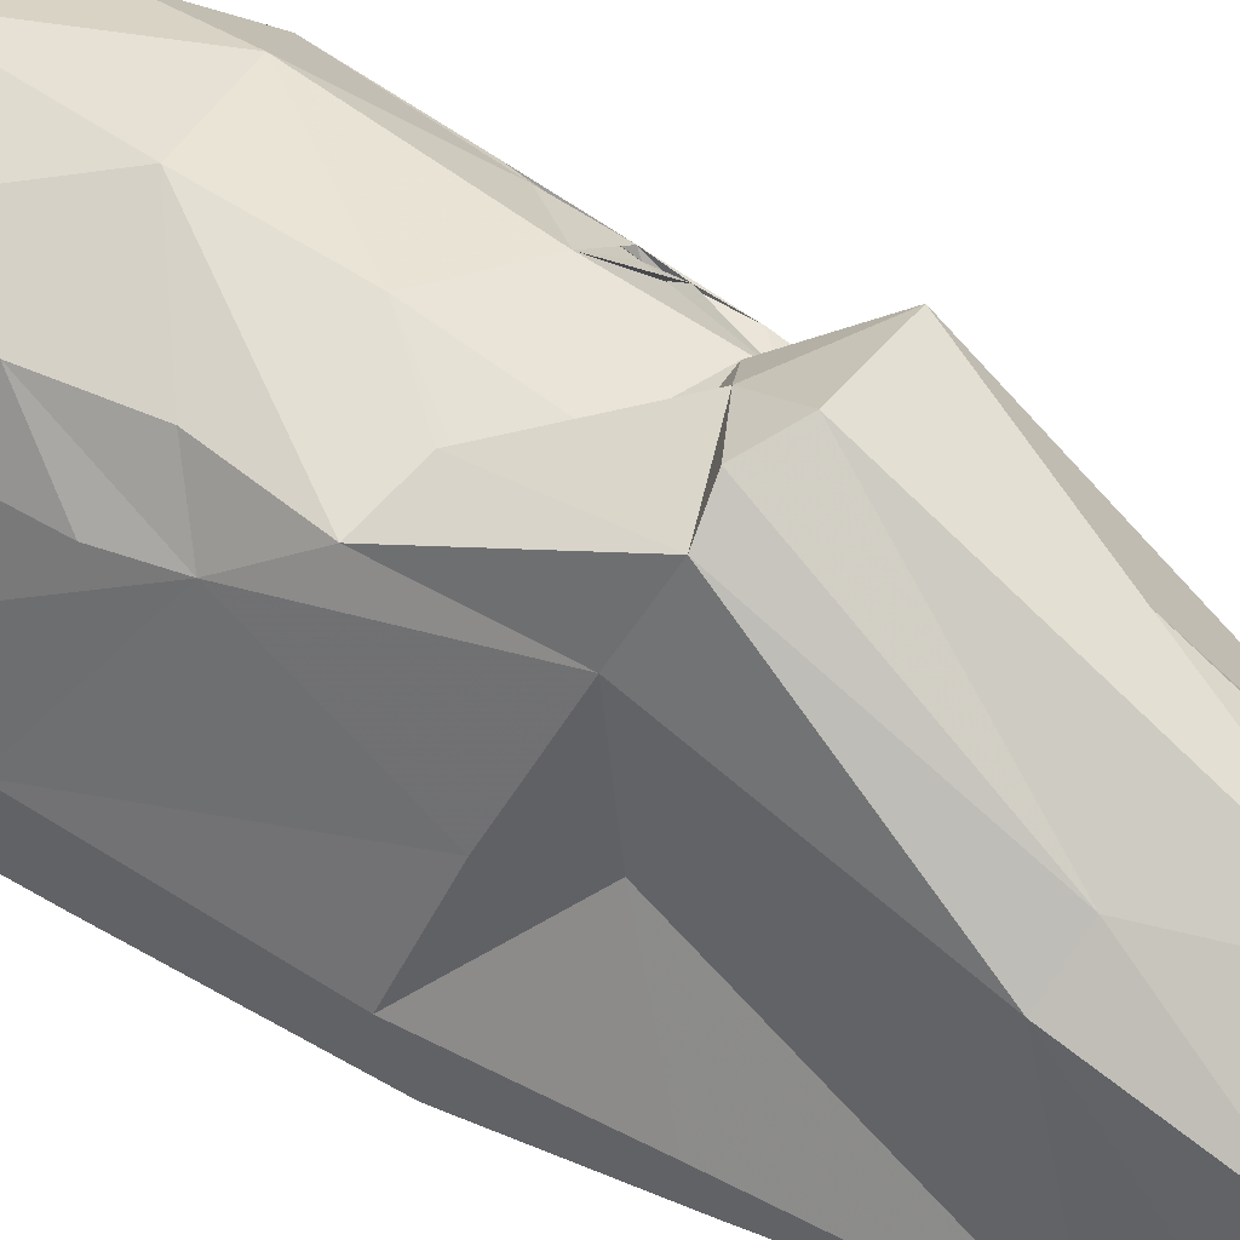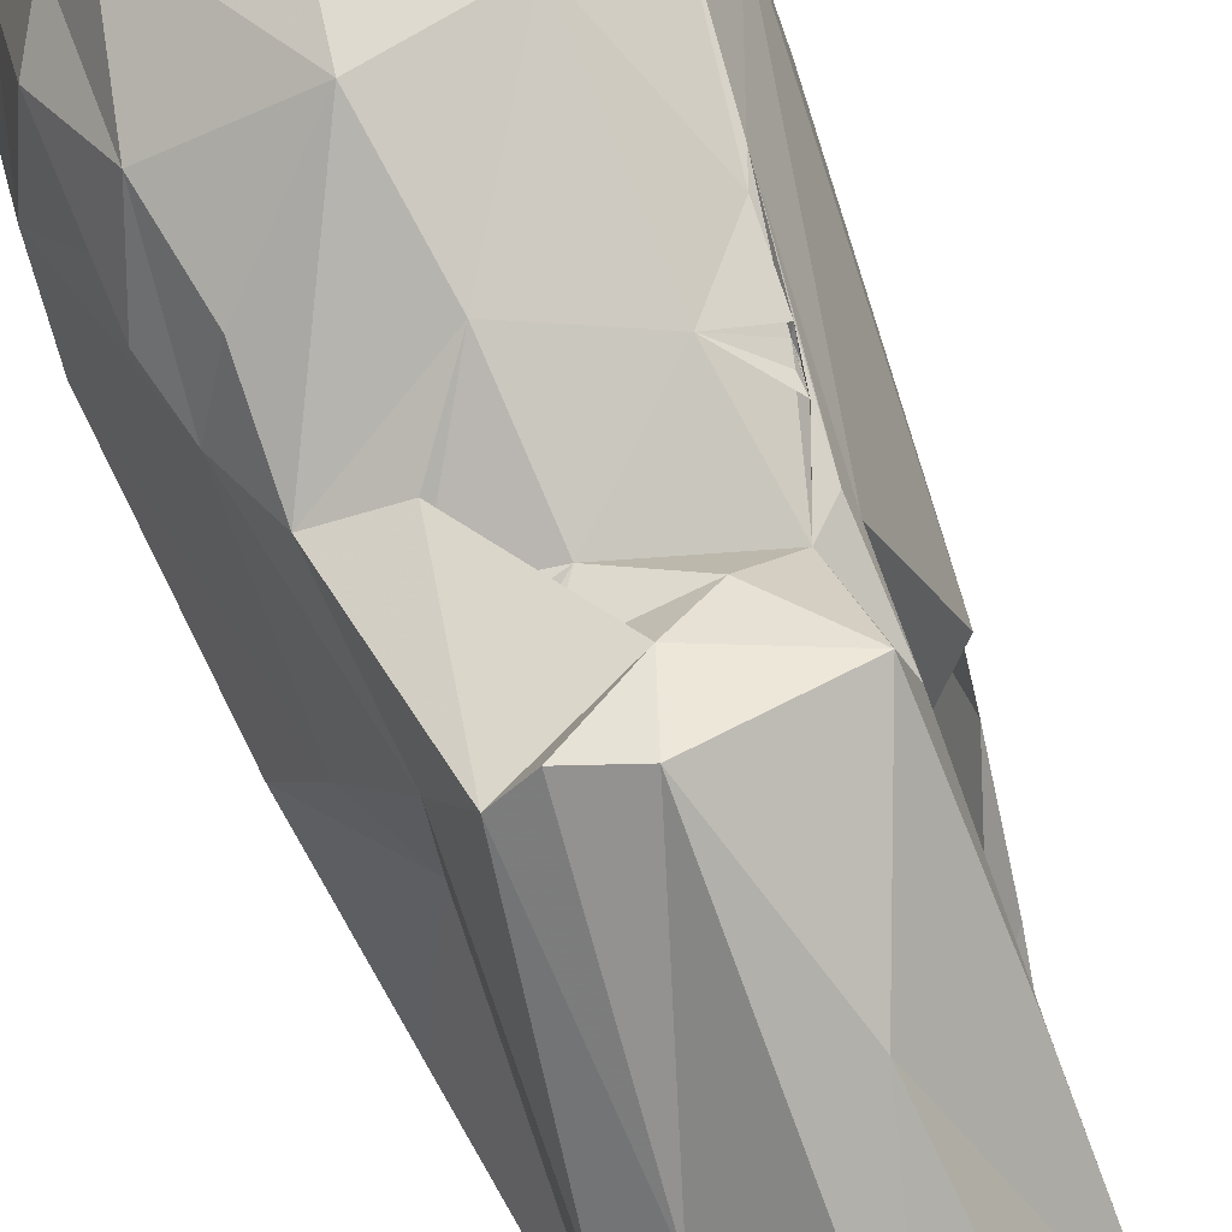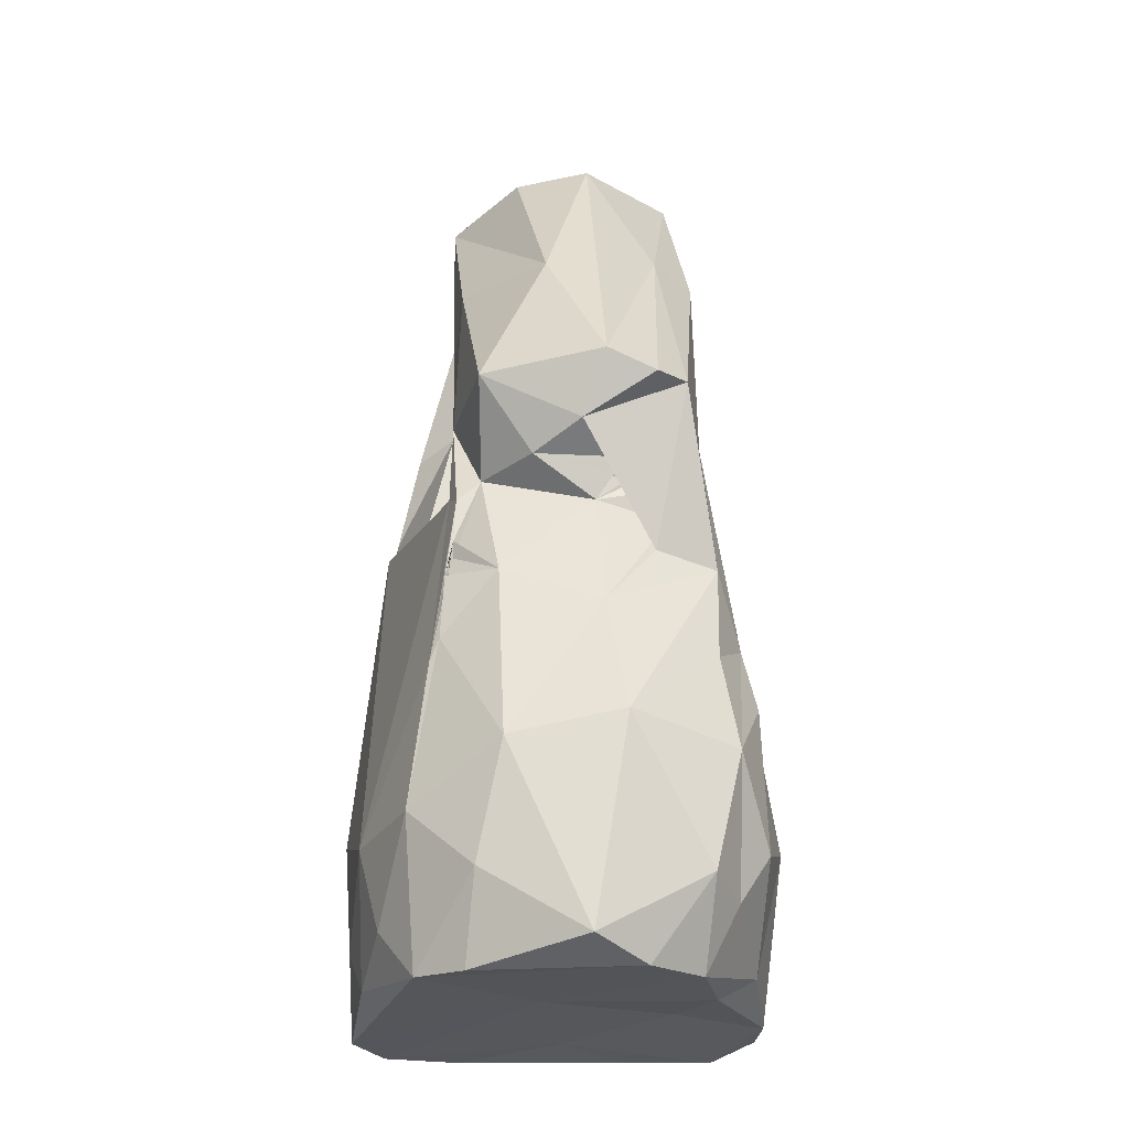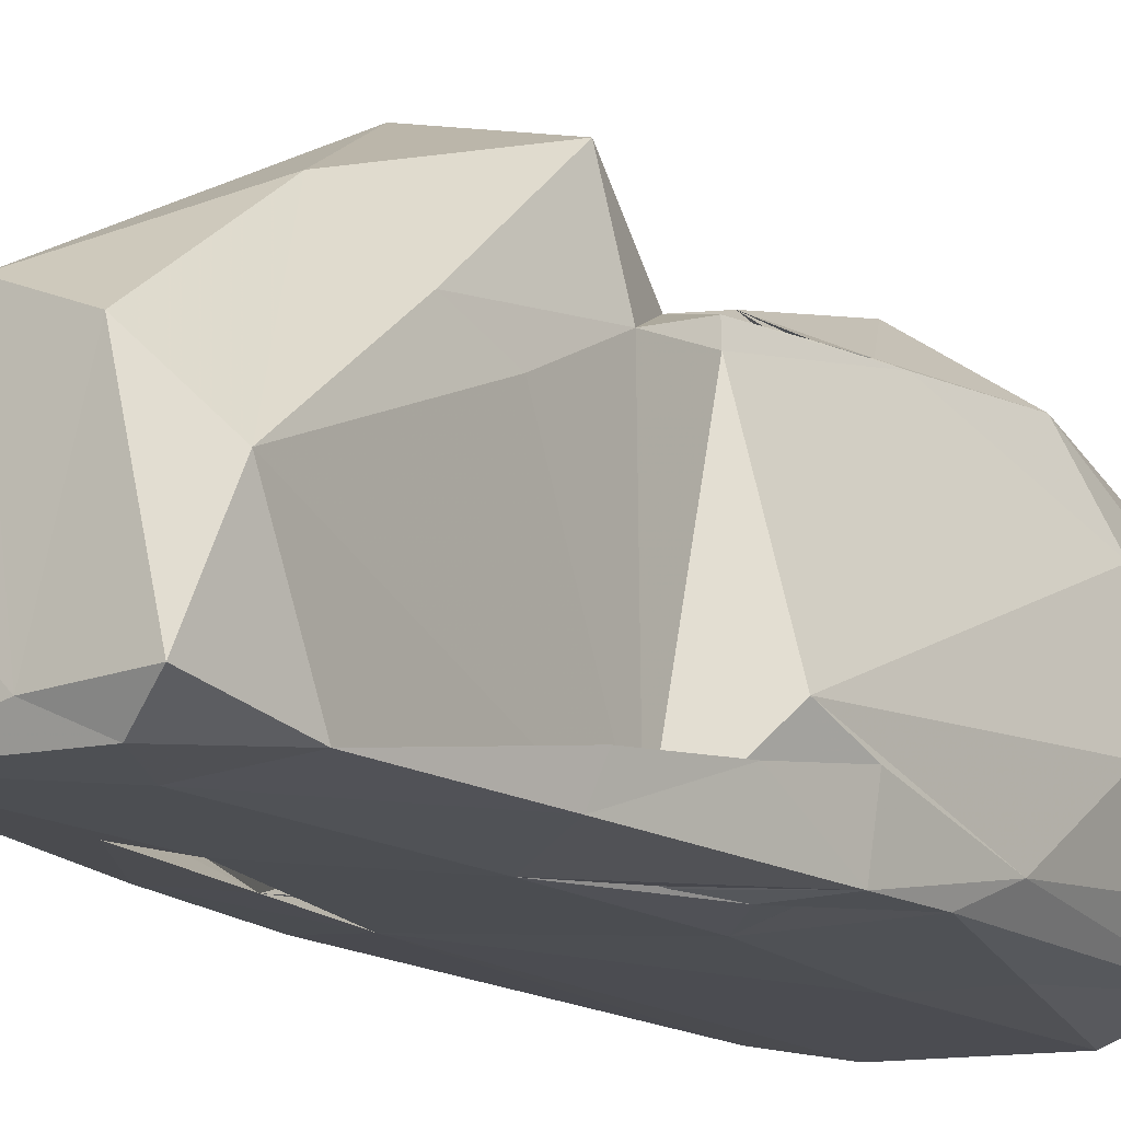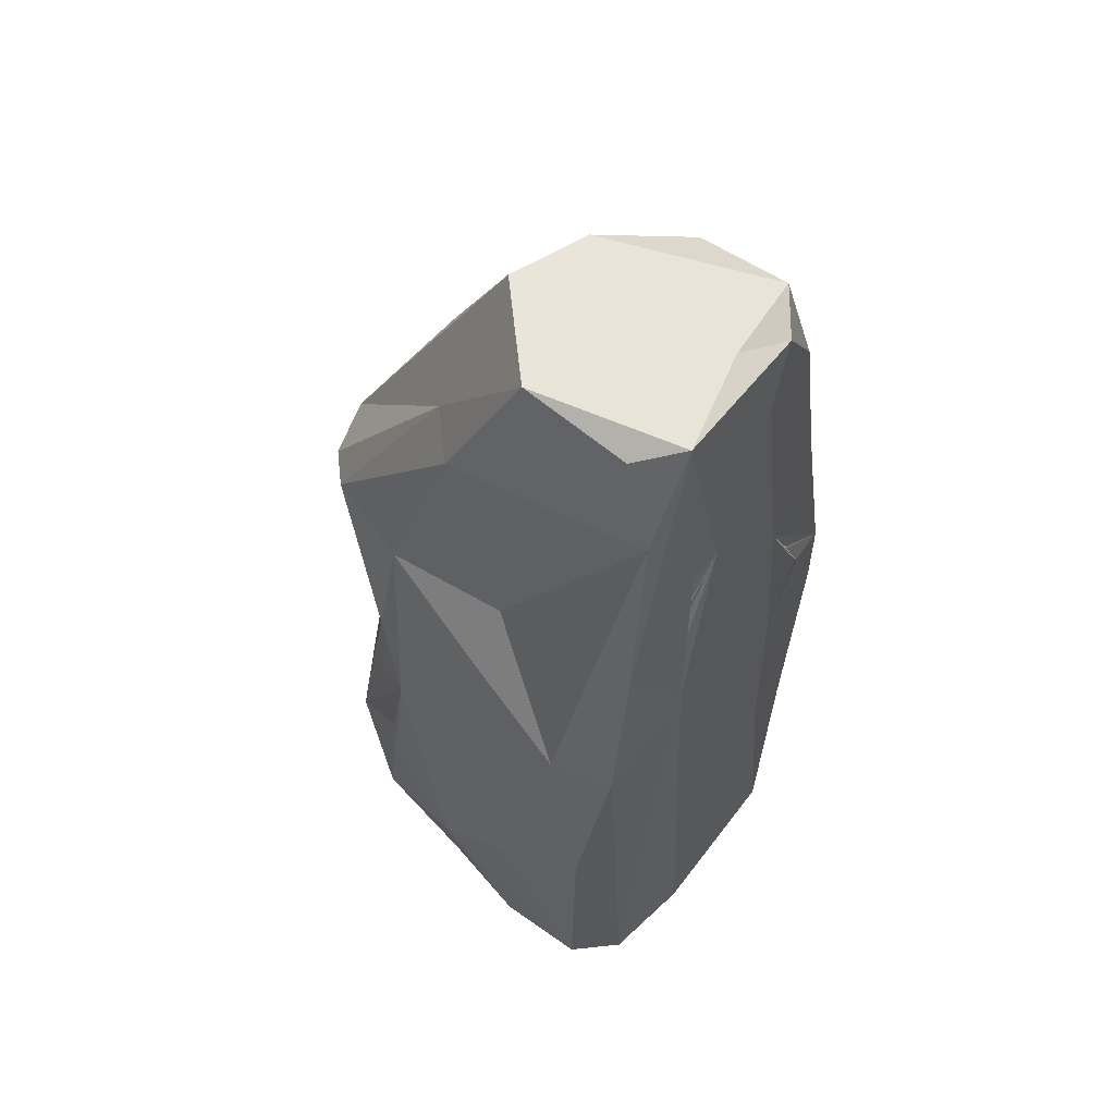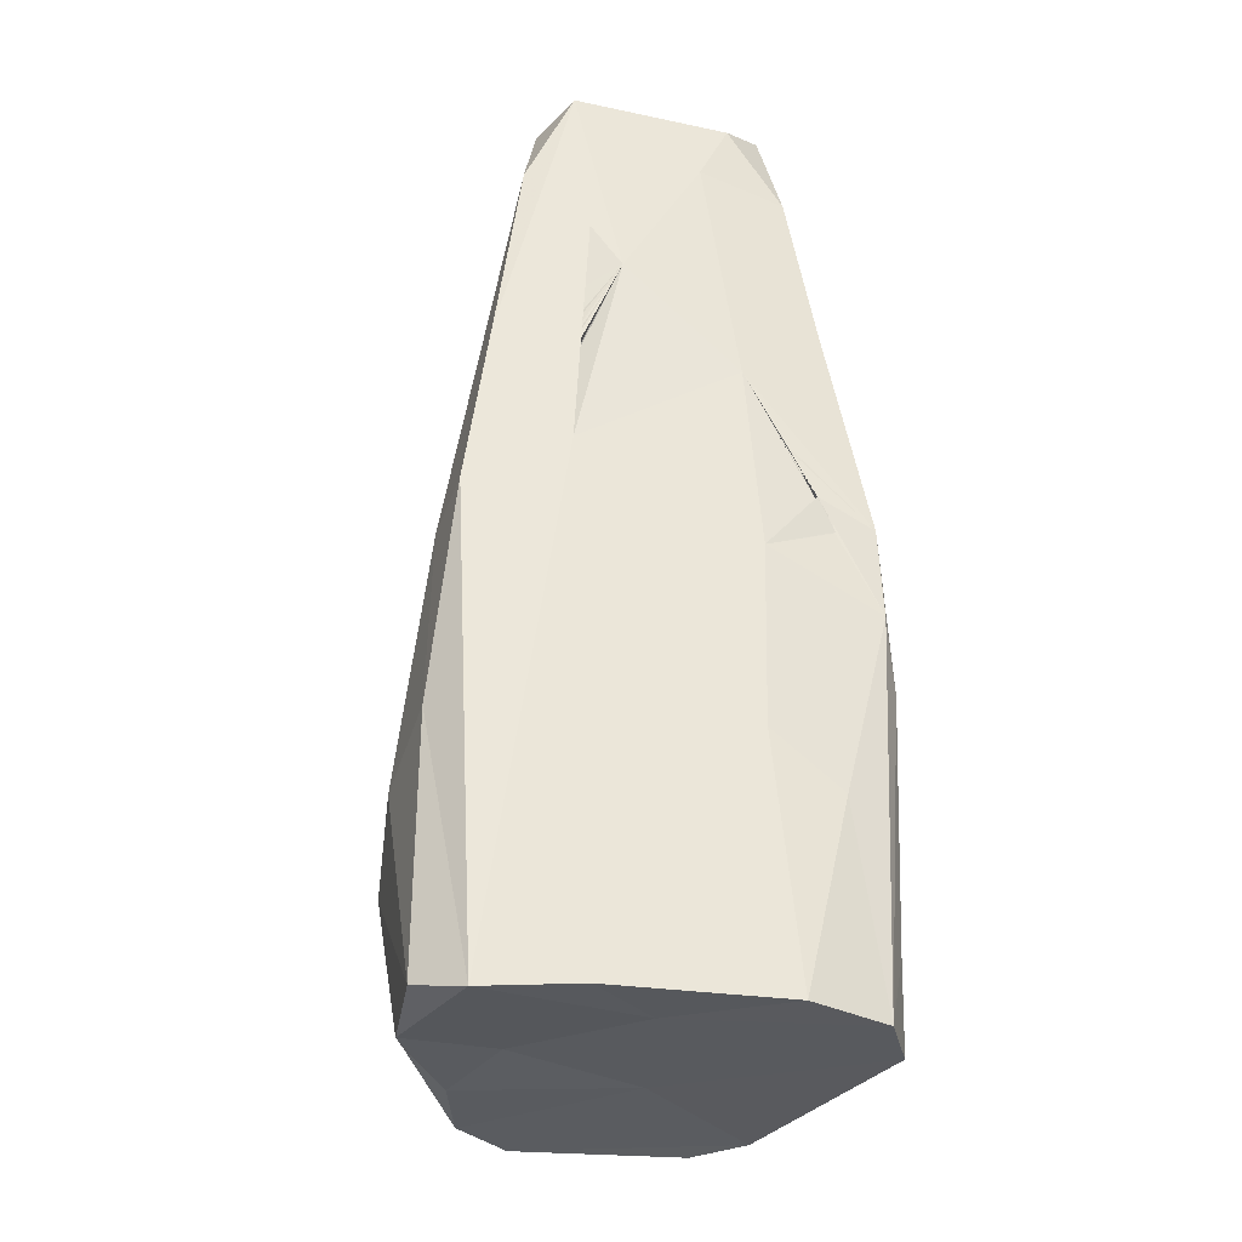
<metadata>
{"format":"obj","ext":"obj","renderer":"f3d","projection":"perspective","resolution":1024,"background":"white","views":[{"elev":43.6,"azim":124.4,"up":"+Z"},{"elev":74.4,"azim":158.4,"up":"+Z"},{"elev":-24.5,"azim":-2.9,"up":"+Y"},{"elev":-15.4,"azim":-147.0,"up":"+Z"},{"elev":58.5,"azim":125.0,"up":"+Y"},{"elev":-32.5,"azim":167.7,"up":"+Y"}]}
</metadata>
<code>
v -1.847 -4.96 -1.902
v -2.176 -4.948 -1.206
v -2.122 -4.118 -1.449
v -1.515 -2.938 -2.084
v -2.196 -4.211 -0.3989
v -2.038 -4.702 0.09517
v -0.2484 -4.811 0.2486
v -1.501 -4.848 1.365
v -2.093 -3.396 0.6226
v -2.296 -2.972 -0.7689
v -1.03 -4.936 -2.211
v 0.04453 -4.873 -1.444
v -0.8004 -2.396 -2.155
v 0.735 -4.927 -2.155
v -2.158 -1.659 -1.695
v -2.009 -1.002 -1.982
v -0.8614 -0.4464 -2.092
v -1.967 -0.07505 -1.996
v -2.058 -0.104 -1.294
v -1.984 -0.641 -1.824
v -2.002 -0.6997 -1.864
v -1.959 -0.6723 -1.901
v -1.971 -0.6934 -1.908
v -1.981 -0.6332 -1.882
v -1.772 -0.2019 -1.918
v -2.003 -0.6173 -1.805
v -1.867 0.08413 -1.899
v -1.962 -0.5617 -1.808
v -1.991 -0.4543 -1.746
v -2.005 -0.5074 -1.714
v -2.004 -0.5088 -1.733
v -2.001 -0.4137 -1.681
v -1.978 -0.4726 -1.721
v -1.977 -0.403 -1.679
v -1.397 0.1877 -2.057
v -1.884 0.93 -1.44
v -1.97 0.5332 -1.015
v 0.9172 0.5331 -2.044
v -1.545 0.04244 -1.996
v -1.424 0.1381 -1.999
v -1.566 -0.1493 -1.992
v -1.582 -0.1518 -1.989
v -1.867 -4.305 0.928
v -1.615 -3.308 1.672
v 0.6898 -4.856 1.987
v -1.015 -4.871 1.764
v -0.9449 -3.97 2.137
v 0.1503 -4.649 2.376
v -0.6975 -2.745 2.326
v 0.4958 -2.496 2.445
v -1.434 -1.742 1.563
v -1.335 -1.474 1.585
v -0.7557 -0.8002 1.815
v 0.3034 -1.204 2.06
v -1.276 0.2588 1.162
v -1.299 -0.7623 1.51
v -1.29 -0.896 1.47
v -1.295 -0.9699 1.493
v -1.262 -0.7036 1.446
v -1.198 0.1349 1.431
v -1.271 -0.4503 1.392
v -1.254 -0.4773 1.393
v -1.222 -0.3532 1.482
v -0.9455 0.3651 1.416
v 0.2392 0.06656 1.665
v -1.246 1.098 -1.941
v -1.664 2.077 -1.545
v -0.7155 1.554 -2.05
v -1.118 0.8173 -2.012
v -1.116 0.7429 -2.03
v -1.106 0.8007 -2.019
v -1.272 2.608 -1.912
v -1.559 2.173 -1.915
v 0.4447 2.723 -2.016
v -1.252 1.157 1.049
v -1.264 2.281 0.4734
v -1.262 3.943 -1.864
v -0.367 4.136 -1.978
v -1.305 4.666 -0.5555
v -1.187 2.998 0.7465
v -0.6786 4.791 -1.929
v -1.078 4.982 -1.631
v -0.1561 4.972 -1.67
v -0.286 2.945 1.608
v -0.5757 4.898 0.1966
v 0.229 4.89 0.5371
v -0.9952 1.197 2.219
v -0.428 0.4677 1.897
v 0.07143 0.736 2.21
v 0.5457 0.5105 1.777
v 0.3027 1.379 2.531
v 1.685 -4.957 -1.961
v 2.121 -4.813 -1.545
v 1.13 -4.793 -0.3284
v 2.083 -4.872 -0.5802
v 1.483 -4.851 0.581
v 2.123 -2.22 -1.586
v 1.902 -4.588 0.3545
v 2.222 -3.264 0.1916
v 1.959 -3.578 1.248
v 1.927 0.02869 -1.887
v 1.722 0.2642 -0.000677
v 2.274 -2.615 -0.6227
v 2.04 -0.1629 -1.193
v 1.252 -4.846 1.512
v 1.614 -4.126 1.495
v 1.325 -3.97 2.066
v 1.632 -2.684 1.835
v 1.88 -2.518 1.156
v 1.453 -1.688 1.749
v 1.765 -2.31 1.32
v 1.74 -2.175 1.308
v 1.74 -1.972 1.275
v 1.914 -2.021 1.133
v 1.757 -1.373 1.098
v 1.493 -0.6463 1.516
v 0.8417 -0.5202 1.729
v 0.9992 -0.1072 1.514
v 0.9889 0.1642 1.504
v 1.364 0.8279 1.321
v 1.772 -2.2 1.303
v 1.764 -2.212 1.324
v 1.761 -2.186 1.313
v 0.9345 1.121 -1.954
v 0.9126 1.301 -1.947
v 0.9564 1.379 -1.908
v 1.687 1.818 -1.882
v 0.8494 1.731 -2.008
v 0.955 1.192 -1.94
v 0.9905 1.278 -1.902
v 1.035 1.346 -1.878
v 1.066 1.383 -1.858
v 1.113 1.49 -1.807
v 0.9439 1.343 -1.947
v 0.9501 1.44 -1.928
v 0.959 1.457 -1.896
v 1.043 1.497 -1.839
v 1.015 1.512 -1.882
v 1.051 1.49 -1.865
v 1.075 1.545 -1.838
v 1.161 1.647 -1.764
v 1.081 1.707 -1.823
v 1.029 2.325 -1.813
v 1.074 1.676 -1.812
v 1.063 1.73 -1.801
v 1.198 1.612 -1.744
v 1.765 1.614 -1.456
v 1.345 0.9722 -0.05915
v 0.7629 3.204 -1.966
v 0.9267 4.943 -1.9
v 1.416 3.883 -1.819
v 1.421 3.341 0.456
v 1.246 4.748 -1.452
v 1.209 4.932 -0.3143
v 0.9724 3.444 0.8519
v 0.5141 0.2462 1.607
v 0.7383 0.3756 1.523
v 0.4191 0.3397 1.67
v 0.4311 0.3772 1.666
v 0.8412 0.2061 1.604
v 0.7576 0.4634 1.629
v 0.8856 0.1148 1.593
v 0.9806 0.1814 1.479
v 1.003 0.3772 1.464
v 0.9089 0.1578 1.568
v 1.163 1.203 2.15
v 0.826 1.166 2.454
v -1.982 -0.6985 -1.854
v -1.995 -0.5188 -1.756
v -1.253 -0.5163 1.419
v -1.245 -0.3847 1.395
v 1.03 1.435 -1.868
v 0.4328 0.381 1.667
v 0.9746 0.3919 1.47
f 3 1 2
f 2 5 3
f 2 6 5
f 2 7 8
f 5 10 3
f 6 9 5
f 5 9 10
f 1 4 11
f 4 13 11
f 1 11 12
f 11 13 14
f 2 1 7
f 1 12 7
f 1 3 15
f 16 1 15
f 1 16 4
f 3 10 15
f 16 15 18
f 15 19 18
f 20 22 21
f 23 24 22
f 23 25 24
f 23 21 25
f 23 20 168
f 22 20 23
f 24 26 22
f 24 168 20
f 24 20 26
f 24 25 27
f 21 27 26
f 22 26 27
f 27 28 22
f 27 20 28
f 20 29 26
f 20 27 29
f 26 30 28
f 21 28 20
f 21 26 28
f 26 31 30
f 31 29 25
f 31 25 30
f 25 32 30
f 29 169 26
f 31 26 169
f 28 30 169
f 29 28 169
f 29 33 28
f 31 169 33
f 33 169 30
f 32 33 34
f 25 33 32
f 21 22 25
f 22 28 25
f 28 33 25
f 18 35 16
f 25 29 34
f 30 32 19
f 30 34 33
f 30 19 34
f 29 19 32
f 29 27 19
f 34 19 25
f 9 37 10
f 15 10 37
f 15 37 19
f 4 16 17
f 4 17 13
f 16 35 39
f 35 40 42
f 40 39 42
f 39 40 41
f 16 42 17
f 39 17 42
f 35 17 39
f 35 41 17
f 42 16 41
f 16 39 41
f 41 40 17
f 13 17 38
f 2 8 6
f 6 8 43
f 6 43 9
f 8 45 46
f 43 8 44
f 8 47 44
f 7 45 8
f 8 46 47
f 46 48 47
f 47 48 49
f 49 48 50
f 9 43 44
f 44 52 51
f 9 44 51
f 44 47 49
f 52 44 49
f 52 49 53
f 49 50 54
f 49 54 53
f 9 51 55
f 52 58 51
f 52 57 58
f 52 56 57
f 56 52 53
f 53 51 58
f 53 59 57
f 57 59 58
f 58 59 56
f 57 51 53
f 56 51 57
f 55 51 60
f 59 61 56
f 170 53 63
f 170 63 56
f 170 56 61
f 51 56 60
f 61 63 53
f 59 53 170
f 62 59 170
f 59 62 63
f 64 59 63
f 59 64 60
f 59 60 61
f 171 60 63
f 61 60 171
f 63 62 171
f 171 62 64
f 62 53 64
f 56 63 60
f 18 19 36
f 25 19 37
f 36 19 27
f 27 25 66
f 25 37 66
f 17 40 68
f 40 35 69
f 35 18 70
f 35 70 71
f 35 68 69
f 68 70 69
f 70 18 69
f 69 18 71
f 40 70 68
f 18 68 71
f 40 71 70
f 40 69 71
f 27 72 36
f 27 66 72
f 73 18 36
f 73 36 67
f 36 72 67
f 18 73 68
f 38 17 68
f 66 37 55
f 55 75 66
f 72 66 77
f 73 67 77
f 67 72 77
f 77 78 73
f 73 78 68
f 78 74 68
f 66 76 79
f 77 81 78
f 77 82 81
f 81 82 83
f 77 66 79
f 76 80 79
f 79 80 84
f 82 77 79
f 82 85 83
f 79 84 85
f 79 85 82
f 83 85 86
f 37 9 55
f 55 60 75
f 64 75 60
f 66 75 76
f 64 87 75
f 75 87 80
f 53 65 64
f 64 65 88
f 88 65 90
f 90 89 88
f 64 88 87
f 88 89 87
f 87 89 91
f 76 75 80
f 80 87 84
f 87 91 84
f 11 14 12
f 12 14 92
f 12 94 7
f 12 92 94
f 92 95 94
f 94 95 96
f 92 97 93
f 93 95 92
f 95 98 96
f 95 99 98
f 93 99 95
f 13 38 14
f 14 38 92
f 92 38 101
f 92 101 97
f 93 97 103
f 93 103 99
f 97 104 103
f 101 104 97
f 103 104 102
f 96 105 7
f 7 105 45
f 94 96 7
f 105 96 98
f 105 98 106
f 45 48 46
f 105 107 45
f 48 45 107
f 48 107 50
f 106 107 105
f 106 108 107
f 98 99 100
f 98 100 106
f 100 108 106
f 109 112 111
f 100 114 108
f 112 113 111
f 50 116 54
f 116 50 110
f 107 108 50
f 110 50 108
f 54 116 117
f 53 54 65
f 117 118 54
f 54 118 65
f 108 115 110
f 115 116 110
f 102 120 115
f 118 117 119
f 115 120 116
f 99 109 100
f 103 115 99
f 115 109 99
f 109 114 100
f 121 109 115
f 122 109 121
f 121 112 123
f 115 112 121
f 122 123 112
f 122 112 109
f 112 115 113
f 122 111 123
f 111 114 109
f 111 122 121
f 111 121 114
f 111 113 123
f 123 113 121
f 121 113 114
f 108 114 115
f 113 115 114
f 102 115 103
f 38 68 74
f 38 125 124
f 38 74 126
f 101 38 127
f 124 129 38
f 129 128 38
f 128 129 125
f 124 130 129
f 125 38 126
f 124 125 134
f 124 134 126
f 134 128 126
f 128 125 126
f 125 130 134
f 125 129 130
f 124 126 130
f 134 130 128
f 128 130 135
f 135 136 126
f 135 126 74
f 74 136 128
f 128 135 74
f 136 135 132
f 136 74 131
f 130 126 132
f 130 132 135
f 136 131 126
f 172 137 131
f 137 172 139
f 138 131 74
f 139 74 137
f 139 172 132
f 172 138 132
f 139 132 140
f 137 133 132
f 128 132 142
f 132 138 142
f 74 144 141
f 139 140 138
f 137 141 133
f 138 140 137
f 74 140 142
f 137 142 138
f 74 142 137
f 128 142 143
f 74 145 144
f 141 144 146
f 146 142 145
f 142 144 145
f 142 140 144
f 140 133 144
f 146 144 133
f 133 141 142
f 146 143 141
f 38 128 127
f 102 104 148
f 104 147 148
f 74 149 143
f 145 74 146
f 146 74 143
f 142 141 143
f 128 149 127
f 127 149 150
f 128 143 149
f 150 151 127
f 127 151 147
f 148 152 120
f 147 151 148
f 148 151 152
f 101 127 147
f 101 147 104
f 74 78 150
f 74 150 149
f 78 81 150
f 81 83 150
f 151 150 153
f 83 86 154
f 83 154 150
f 151 153 152
f 152 153 154
f 150 154 153
f 156 157 90
f 157 159 90
f 156 90 158
f 156 65 160
f 156 158 65
f 158 90 173
f 158 157 161
f 173 90 65
f 90 159 161
f 119 117 162
f 156 163 157
f 162 117 160
f 117 161 160
f 117 90 161
f 148 120 102
f 174 163 119
f 119 157 174
f 157 119 161
f 161 119 164
f 65 118 160
f 160 118 162
f 119 163 156
f 165 162 118
f 165 118 156
f 118 119 156
f 119 165 160
f 119 162 165
f 160 164 119
f 157 163 160
f 163 164 160
f 174 160 161
f 161 164 174
f 120 166 116
f 166 120 152
f 89 90 117
f 89 117 166
f 166 167 89
f 89 167 91
f 117 116 166
f 152 155 166
f 155 167 166
f 167 155 91
f 155 86 91
f 86 155 154
f 86 84 91
f 84 86 85
f 155 152 154
f 21 23 168
f 21 168 24
f 21 24 27
f 31 33 29
f 34 29 32
f 42 41 35
f 58 56 53
f 170 61 62
f 53 62 61
f 61 64 63
f 61 171 64
f 35 71 68
f 132 128 136
f 137 132 131
f 126 131 132
f 131 138 172
f 139 138 74
f 132 133 140
f 140 141 137
f 140 74 141
f 133 142 146
f 157 158 173
f 157 173 159
f 159 173 161
f 65 158 161
f 65 161 173
f 174 157 160
f 164 163 174
f 156 160 165

</code>
